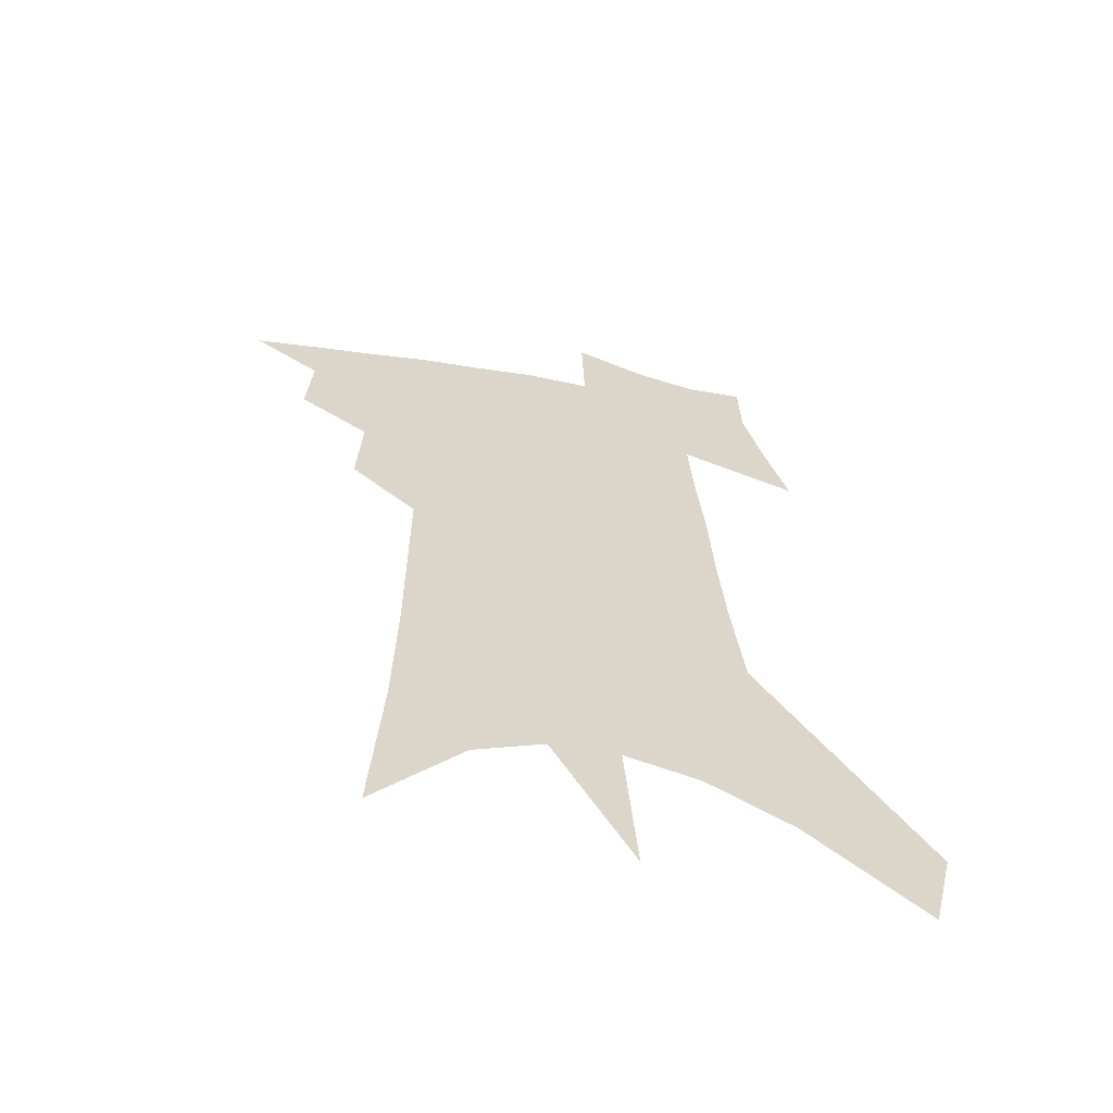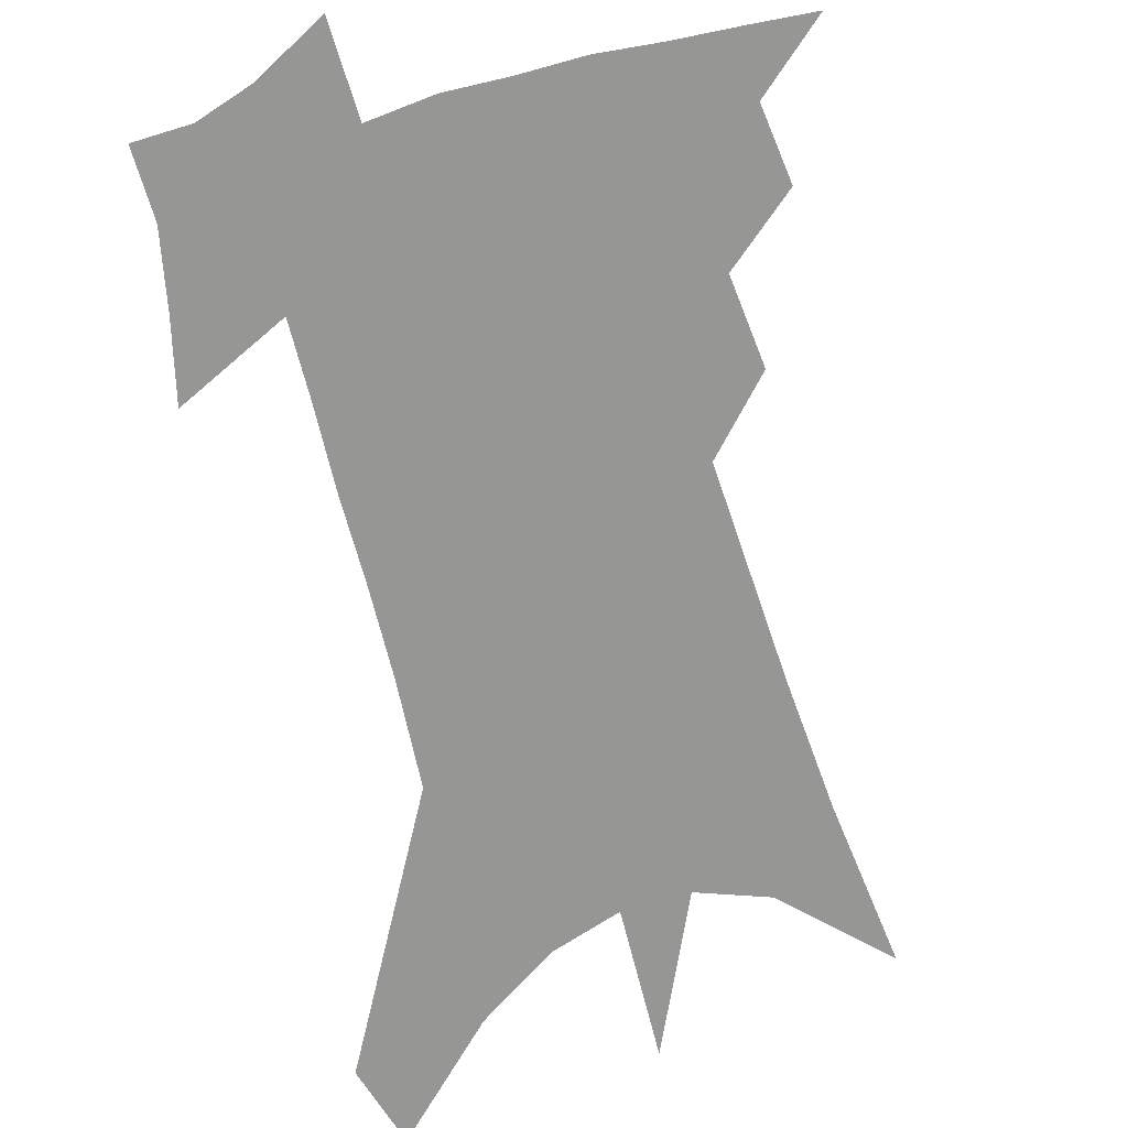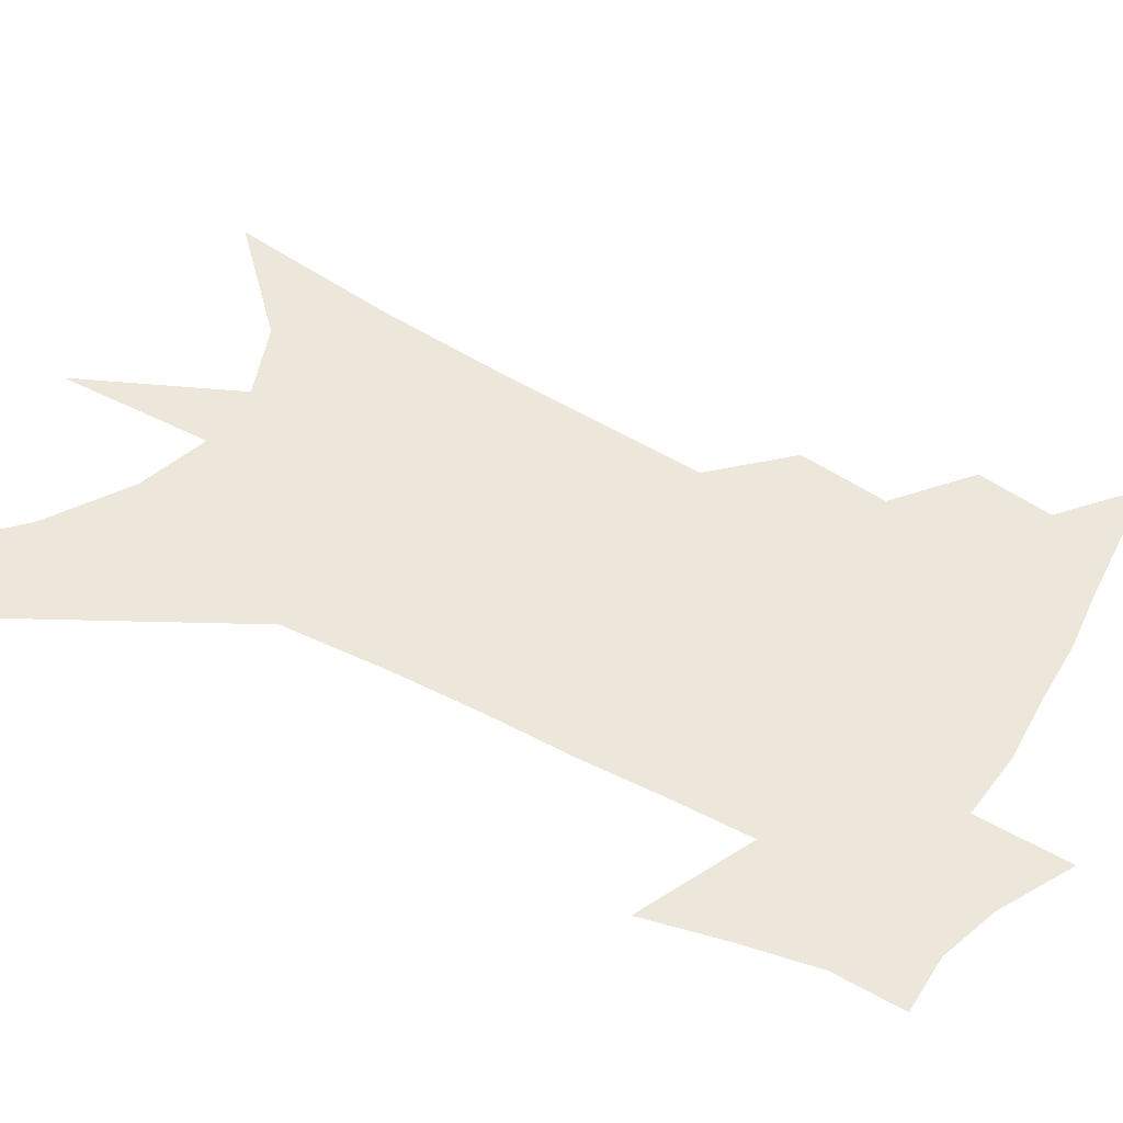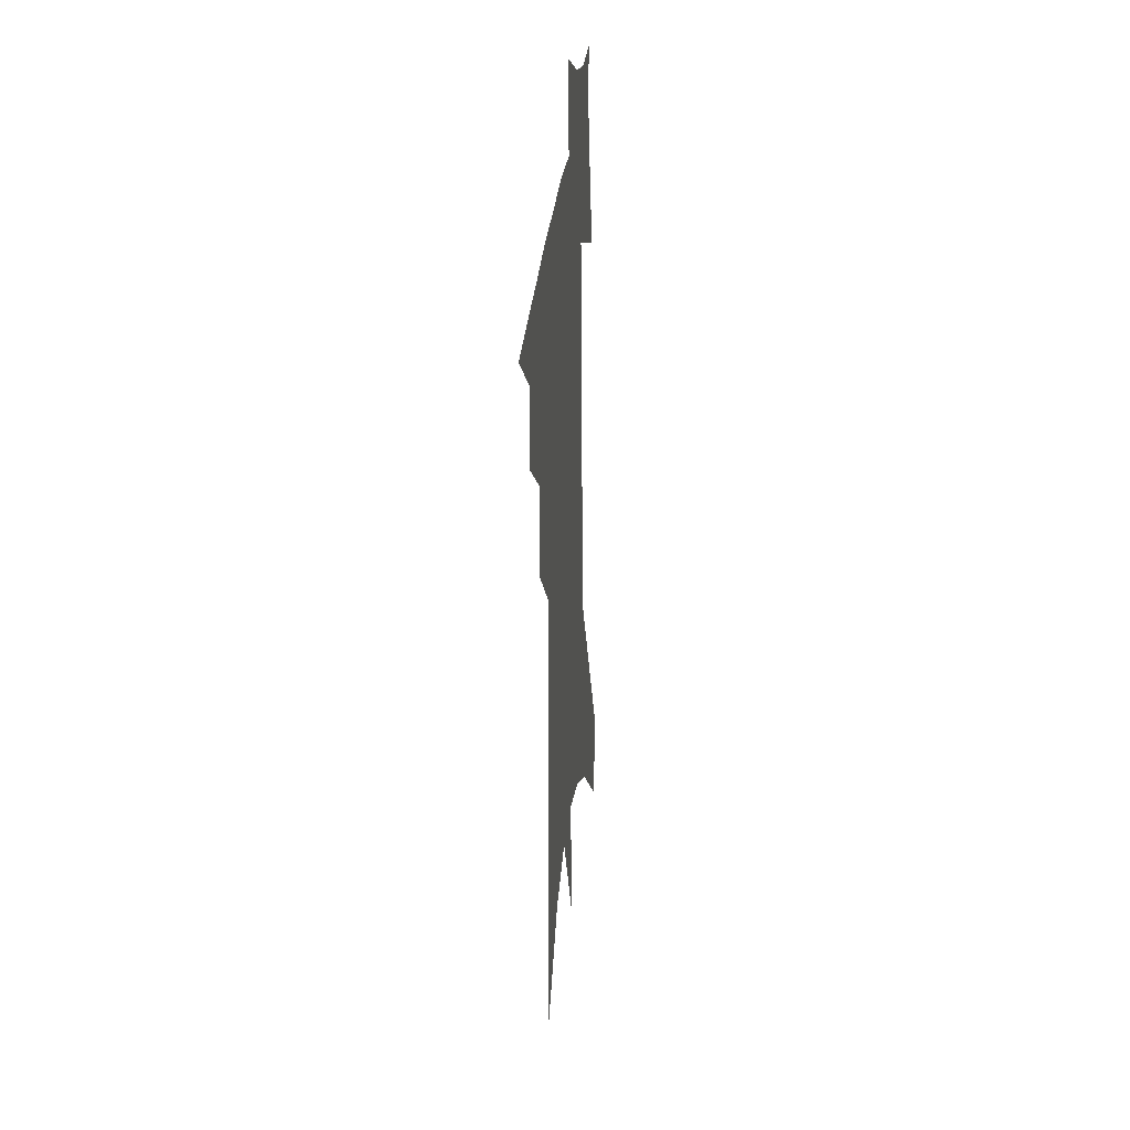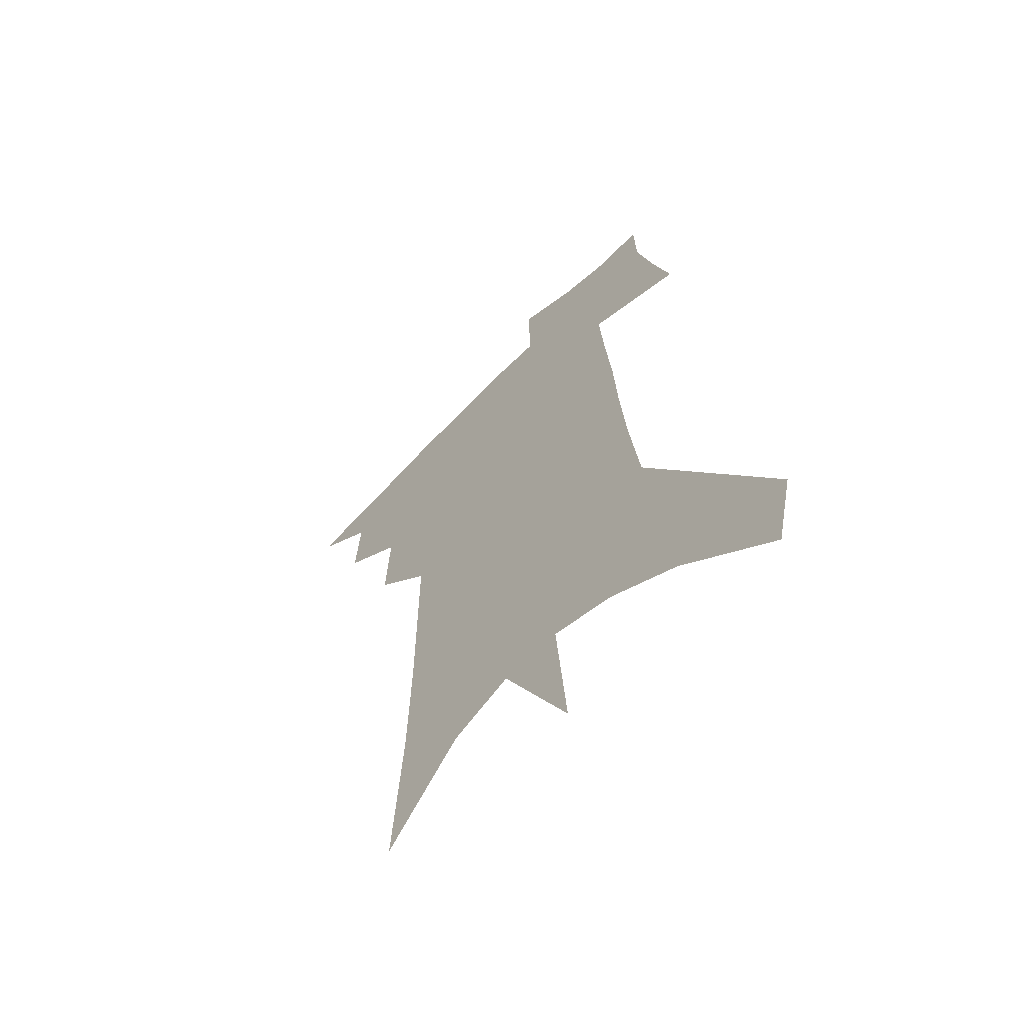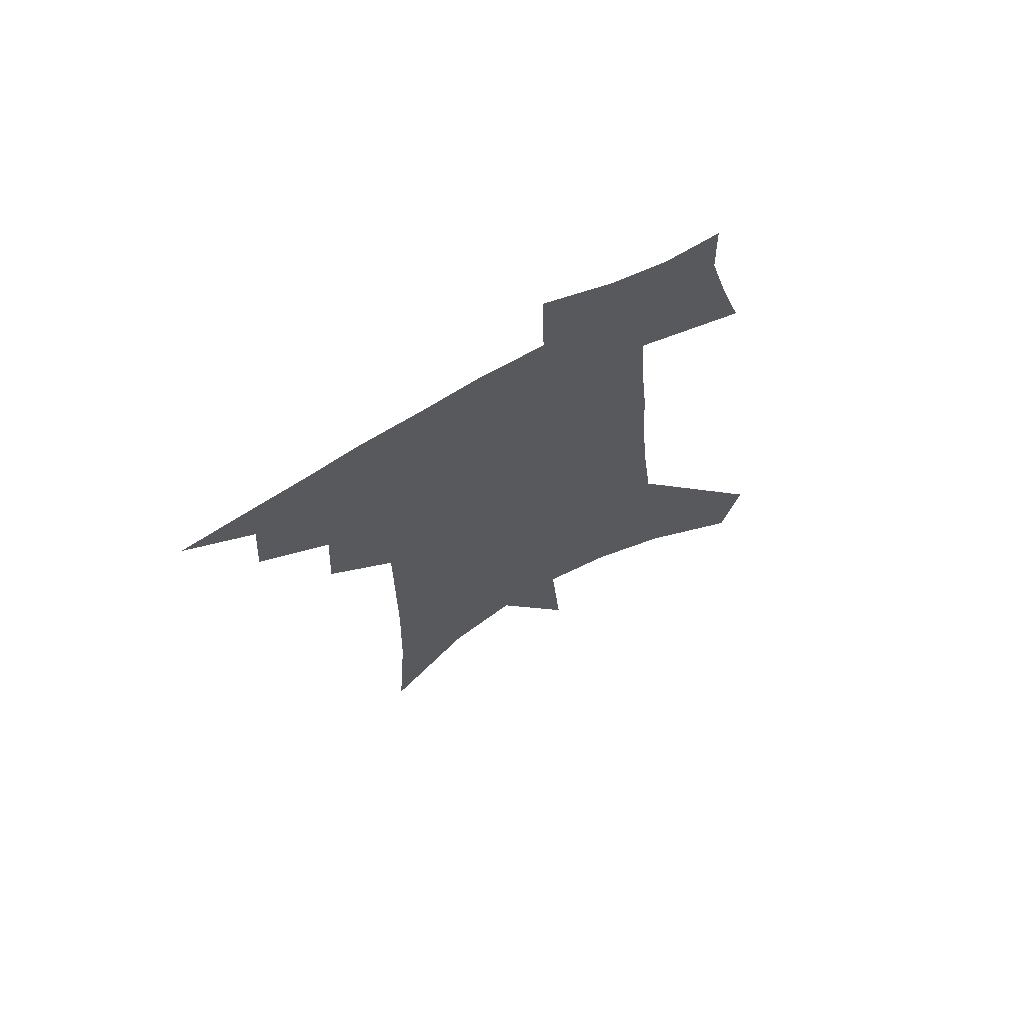
<metadata>
{"format":"obj","ext":"obj","renderer":"f3d","projection":"perspective","resolution":1024,"background":"white","views":[{"elev":-60.6,"azim":-10.9,"up":"+Y"},{"elev":-67.7,"azim":-161.6,"up":"+Z"},{"elev":53.0,"azim":123.0,"up":"+Z"},{"elev":30.3,"azim":-83.9,"up":"+Y"},{"elev":-63.0,"azim":45.9,"up":"+Y"},{"elev":70.7,"azim":-30.0,"up":"+Y"}]}
</metadata>
<code>
v 488 433.4 0
v 510.7 387.3 0
v 512.6 414.1 0
v 509.9 436.3 0
v 534.3 336.4 0
v 536 368.1 0
v 536.2 394 0
v 535.4 417 0
v 532.6 439 0
v 552.3 130.3 0
v 556.4 190.3 0
v 557.6 237.2 0
v 557.8 277.1 0
v 558 313.3 0
v 559 346.8 0
v 559.3 374 0
v 558.9 397.7 0
v 557.4 419.5 0
v 554.4 442.3 0
v 583.5 164.4 0
v 582.9 210.8 0
v 582.2 252.5 0
v 581.6 289.9 0
v 580.9 321.7 0
v 580.8 351.2 0
v 580.5 376.4 0
v 580.6 400.4 0
v 579.1 421.5 0
v 577.4 443.4 0
v 608.1 174.6 0
v 606.1 216.6 0
v 604.4 252.8 0
v 603.1 294.6 0
v 602 323.5 0
v 601.7 353.7 0
v 601.4 378.4 0
v 601.4 401.6 0
v 601.3 422.6 0
v 599.2 445.4 0
v 636.4 120.1 0
v 632.1 175 0
v 628.9 219.7 0
v 626.4 258.2 0
v 624.4 294.6 0
v 622.8 326.9 0
v 622.3 353.3 0
v 621.6 380.2 0
v 621.8 401.8 0
v 622.2 423 0
v 623 444.1 0
v 622.1 477.3 0
v 657.7 167.8 0
v 653.1 213.9 0
v 649.1 254.5 0
v 647.2 288.2 0
v 645.6 319.5 0
v 644.5 348 0
v 642.5 376.9 0
v 642 400.9 0
v 642.4 422.2 0
v 644.1 442.4 0
v 647.9 465 0
v 687.2 150.3 0
v 682.2 196.2 0
v 677.6 237.2 0
v 673.2 275.7 0
v 670.5 309.1 0
v 668.8 339 0
v 666 369.5 0
v 664.1 396.8 0
v 662.1 420.2 0
v 663.4 440 0
v 668.7 459.3 0
v 726.9 114.5 0
v 734.1 144.8 0
v 704.6 379.9 0
v 696.4 408.5 0
v 689.7 434.9 0
v 688.8 459.8 0
f 3 4 1
f 6 7 2
f 2 7 3
f 7 8 3
f 3 8 4
f 8 9 4
f 14 15 5
f 5 15 6
f 15 16 6
f 6 16 7
f 16 17 7
f 7 17 8
f 17 18 8
f 8 18 9
f 18 19 9
f 10 20 11
f 20 21 11
f 11 21 12
f 21 22 12
f 12 22 13
f 22 23 13
f 13 23 14
f 23 24 14
f 14 24 15
f 24 25 15
f 15 25 16
f 25 26 16
f 16 26 17
f 26 27 17
f 17 27 18
f 27 28 18
f 18 28 19
f 28 29 19
f 20 30 21
f 30 31 21
f 21 31 22
f 31 32 22
f 22 32 23
f 32 33 23
f 23 33 24
f 33 34 24
f 24 34 25
f 34 35 25
f 25 35 26
f 35 36 26
f 26 36 27
f 36 37 27
f 27 37 28
f 37 38 28
f 28 38 29
f 38 39 29
f 40 41 30
f 30 41 31
f 41 42 31
f 31 42 32
f 42 43 32
f 32 43 33
f 43 44 33
f 33 44 34
f 44 45 34
f 34 45 35
f 45 46 35
f 35 46 36
f 46 47 36
f 36 47 37
f 47 48 37
f 37 48 38
f 48 49 38
f 38 49 39
f 49 50 39
f 41 52 42
f 52 53 42
f 42 53 43
f 53 54 43
f 43 54 44
f 54 55 44
f 44 55 45
f 55 56 45
f 45 56 46
f 56 57 46
f 46 57 47
f 57 58 47
f 47 58 48
f 58 59 48
f 48 59 49
f 59 60 49
f 49 60 50
f 60 61 50
f 50 61 51
f 61 62 51
f 52 63 53
f 63 64 53
f 53 64 54
f 64 65 54
f 54 65 55
f 65 66 55
f 55 66 56
f 66 67 56
f 56 67 57
f 67 68 57
f 57 68 58
f 68 69 58
f 58 69 59
f 69 70 59
f 59 70 60
f 70 71 60
f 60 71 61
f 71 72 61
f 61 72 62
f 72 73 62
f 63 74 64
f 74 75 64
f 64 75 65
f 70 76 71
f 76 77 71
f 71 77 72
f 77 78 72
f 72 78 73
f 78 79 73

</code>
